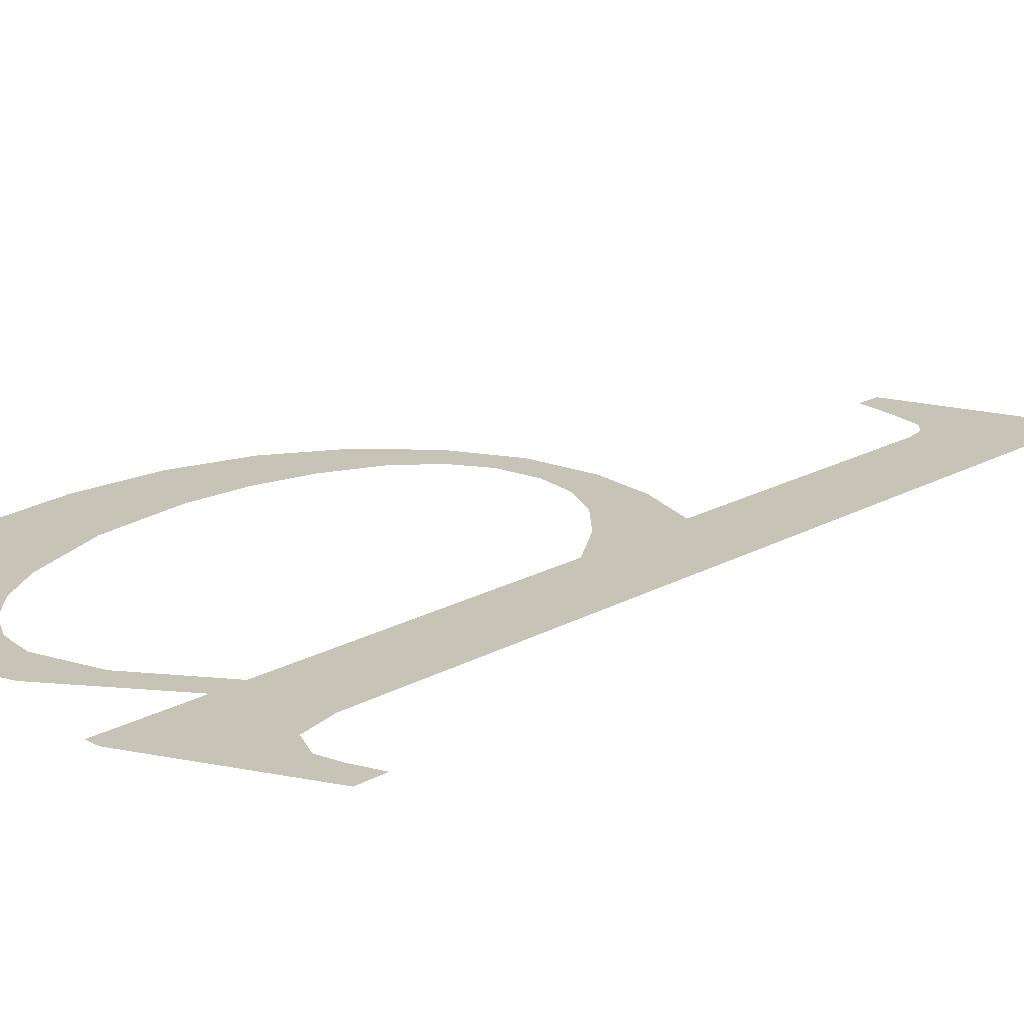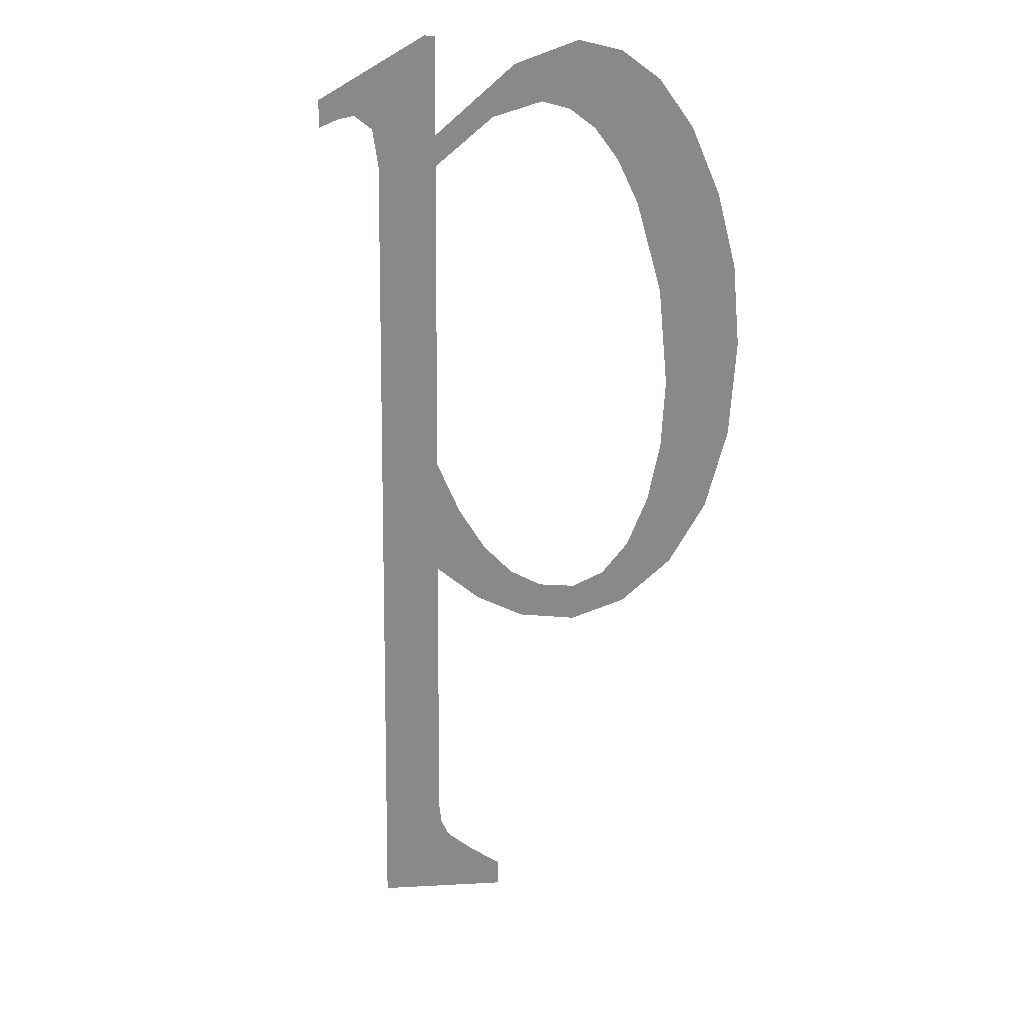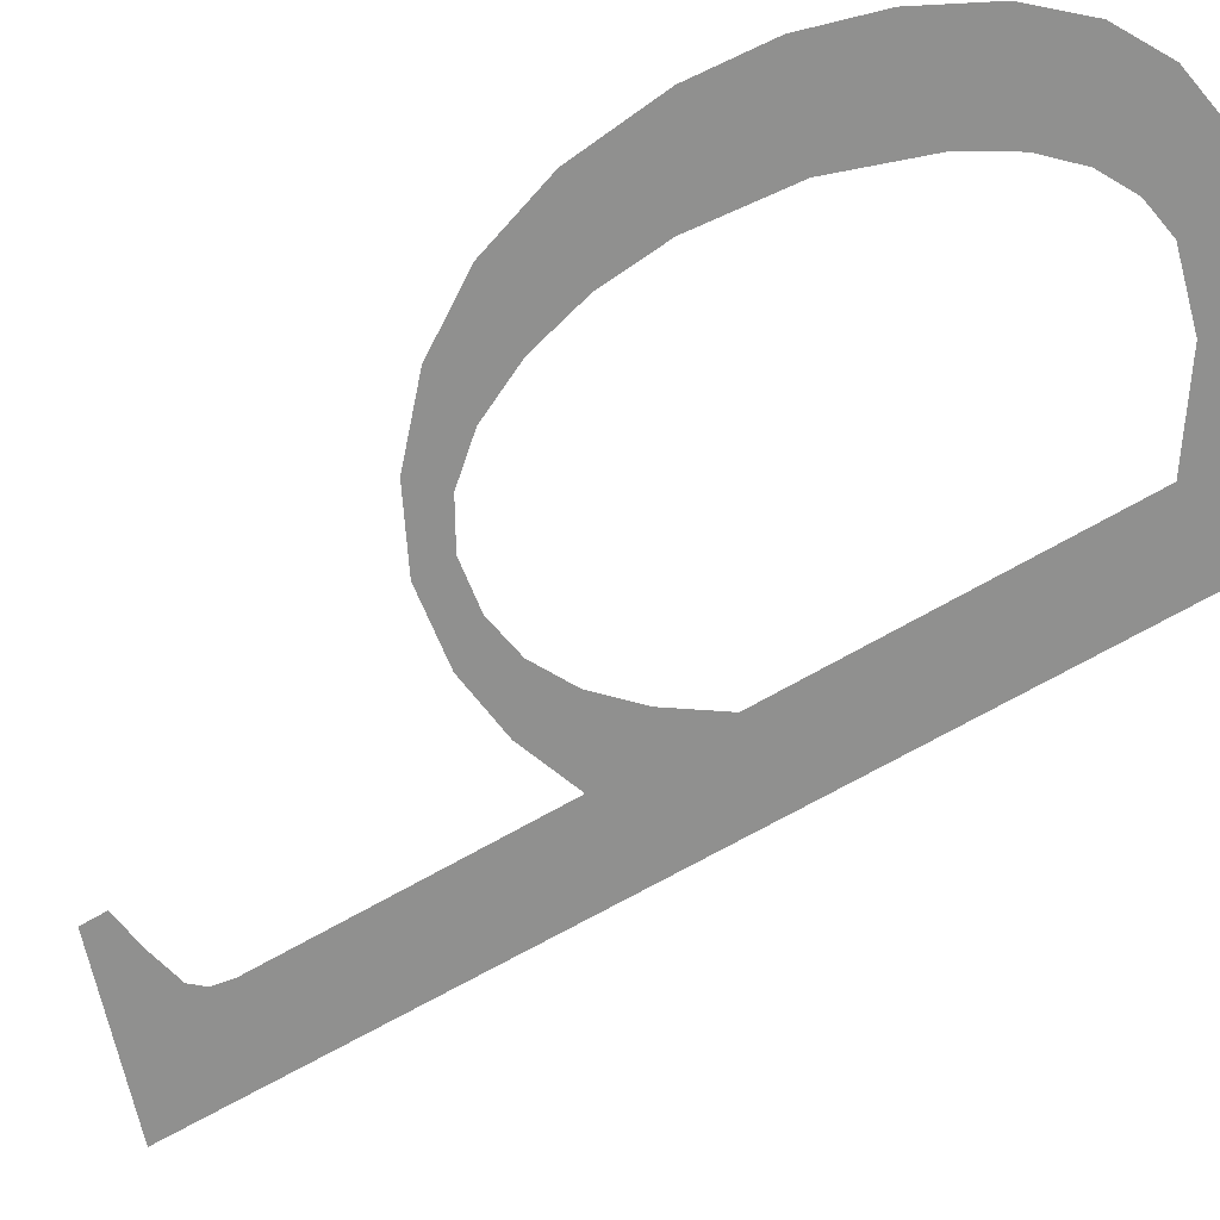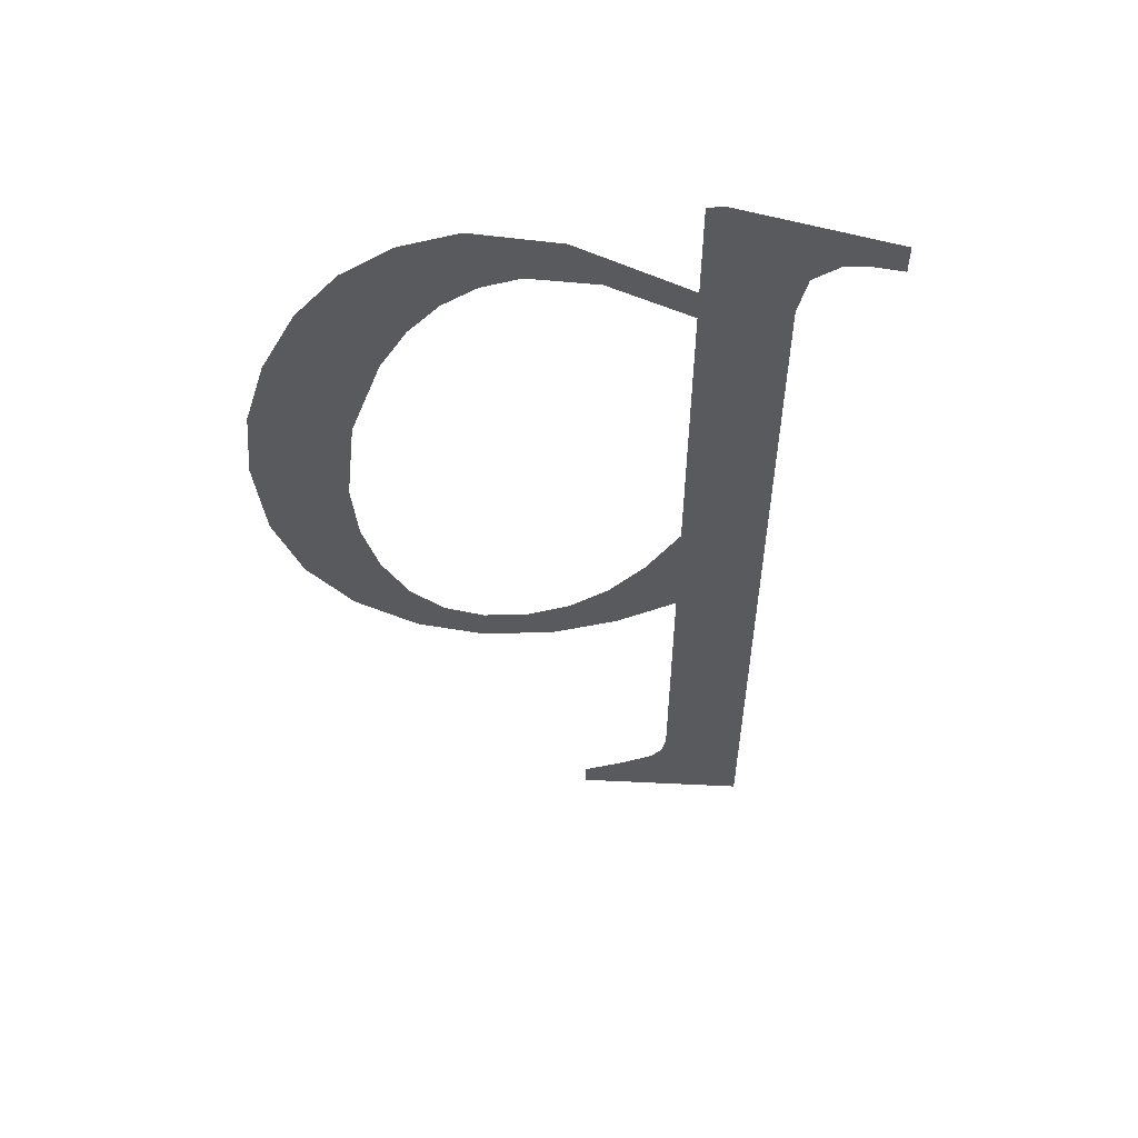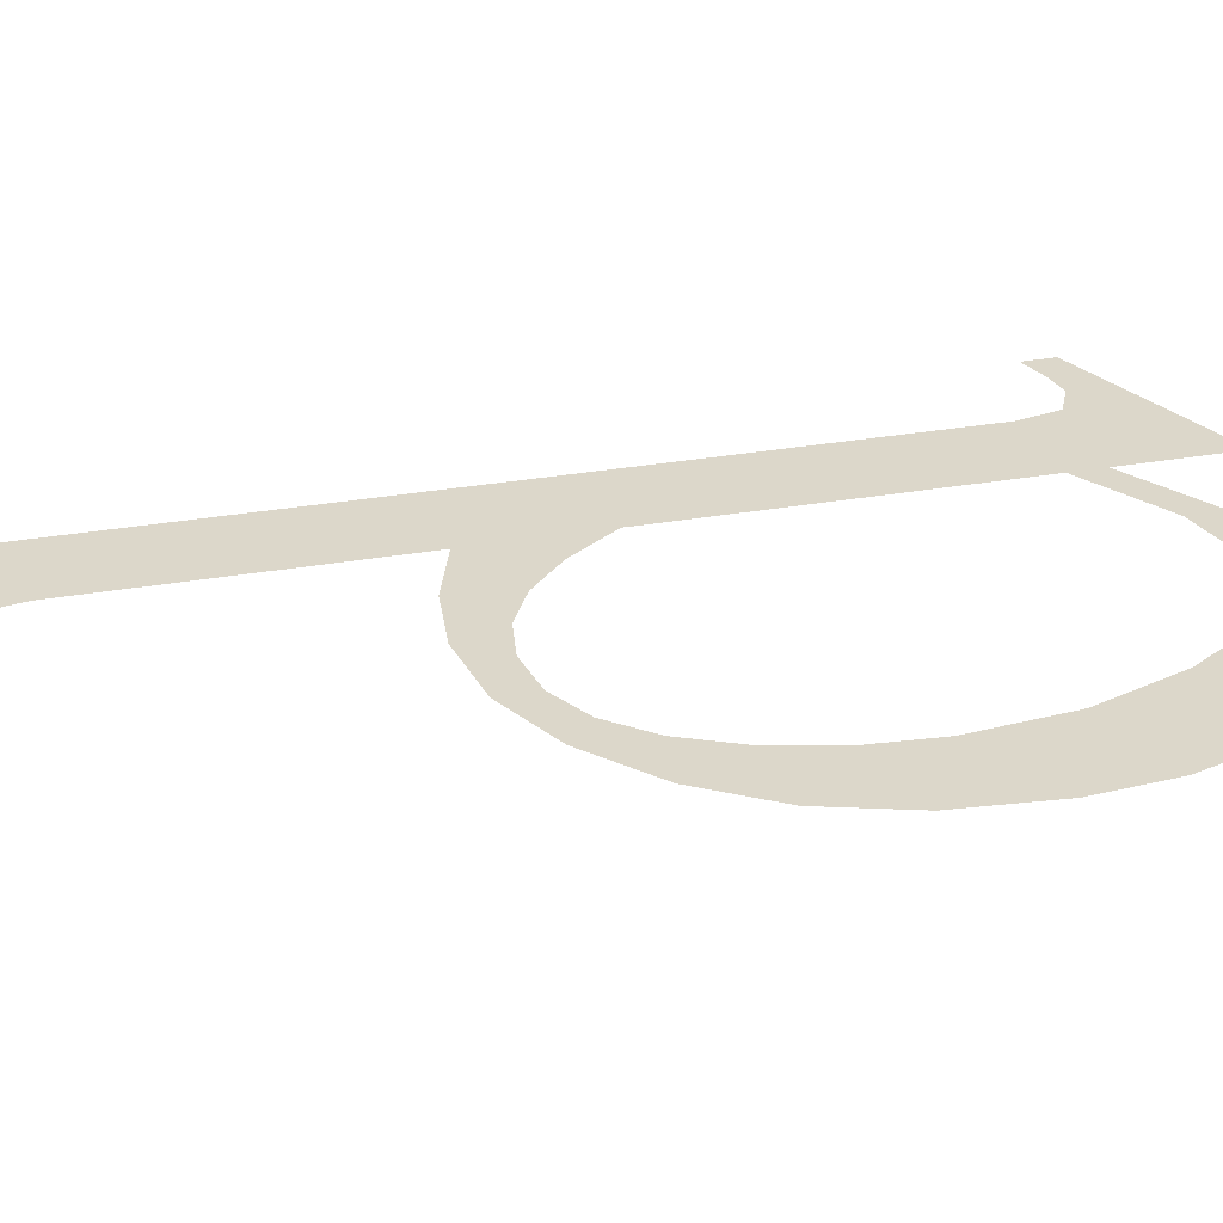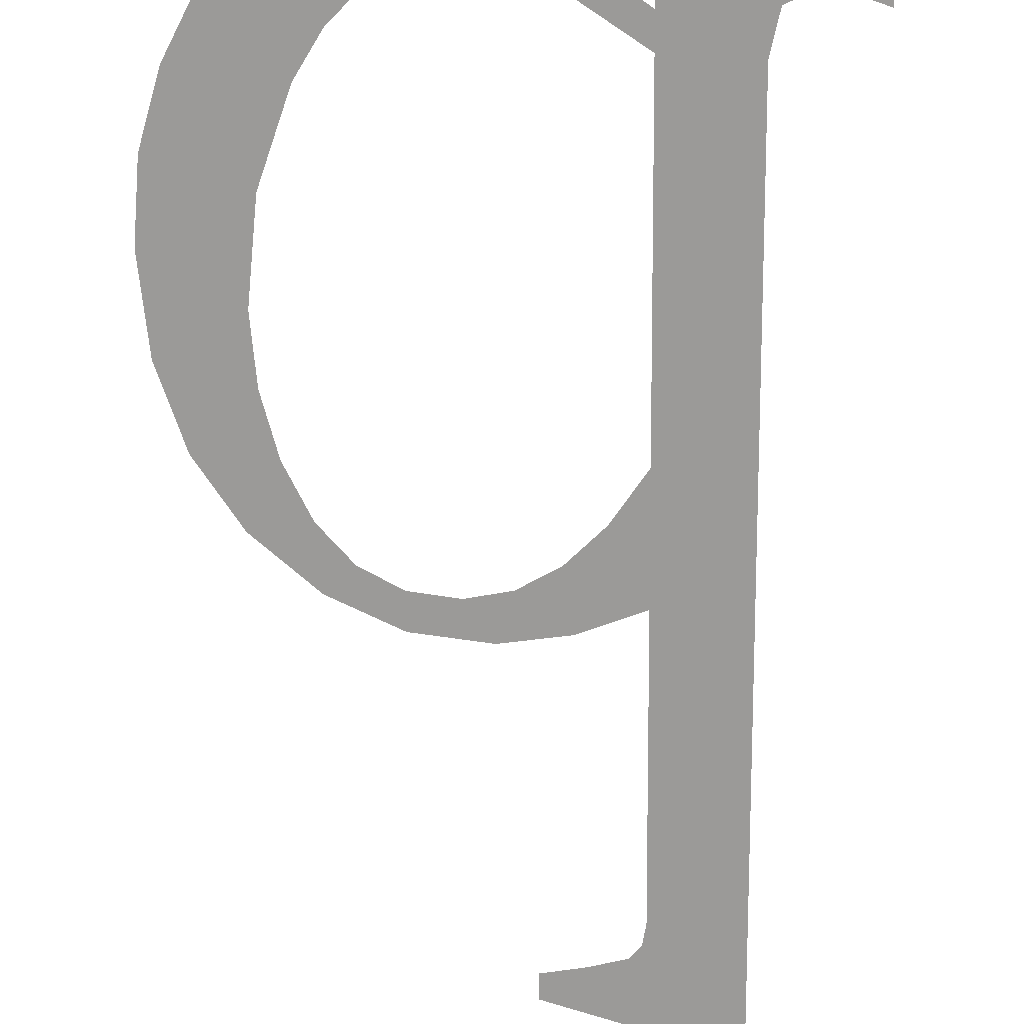
<metadata>
{"format":"obj","ext":"obj","renderer":"f3d","projection":"perspective","resolution":1024,"background":"white","views":[{"elev":19.5,"azim":44.9,"up":"+Y"},{"elev":14.8,"azim":-139.7,"up":"+Z"},{"elev":-65.7,"azim":-59.2,"up":"+Y"},{"elev":56.4,"azim":-7.7,"up":"+Z"},{"elev":30.4,"azim":-104.9,"up":"+Y"},{"elev":-69.6,"azim":0.5,"up":"+Y"}]}
</metadata>
<code>
o mesh31/mesh31-geometry#mesh31-geometry
v 0.3686 -0.1314 0.2551
v 0.3669 -0.1314 0.256
v 0.3669 -0.1314 0.2557
v 0.3673 -0.1314 0.256
v 0.3677 -0.1314 0.2561
v 0.3678 -0.1314 0.2562
v 0.3678 -0.1314 0.2564
v 0.3678 -0.1314 0.2592
v 0.3678 -0.1314 0.2604
v 0.3678 -0.1315 0.2637
v 0.3675 -0.1314 0.26
v 0.3678 -0.1315 0.264
v 0.3672 -0.1314 0.259
v 0.3678 -0.1315 0.265
v 0.367 -0.1315 0.2642
v 0.3671 -0.1314 0.2596
v 0.368 -0.1315 0.265
v 0.3667 -0.1315 0.2648
v 0.3667 -0.1314 0.2594
v 0.3686 -0.1315 0.2636
v 0.3664 -0.1315 0.2644
v 0.3666 -0.1314 0.259
v 0.3687 -0.1315 0.264
v 0.366 -0.1315 0.2643
v 0.3663 -0.1314 0.2593
v 0.369 -0.1315 0.2641
v 0.3659 -0.1315 0.265
v 0.3659 -0.1314 0.2591
v 0.3696 -0.1315 0.2643
v 0.3657 -0.1315 0.2642
v 0.3659 -0.1314 0.2594
v 0.3693 -0.1315 0.2641
v 0.3654 -0.1315 0.2639
v 0.3655 -0.1314 0.2596
v 0.3696 -0.1315 0.264
v 0.3654 -0.1315 0.2649
v 0.3652 -0.1314 0.2594
v 0.3651 -0.1315 0.2635
v 0.3652 -0.1314 0.26
v 0.3649 -0.1315 0.2647
v 0.3649 -0.1314 0.2605
v 0.3648 -0.1315 0.2626
v 0.3647 -0.1314 0.2599
v 0.3647 -0.1315 0.2617
v 0.3648 -0.1315 0.2611
v 0.3645 -0.1315 0.2642
v 0.3642 -0.1314 0.2606
v 0.3642 -0.1315 0.2636
v 0.364 -0.1315 0.2613
v 0.364 -0.1315 0.263
v 0.3639 -0.1315 0.2622
f 1 2 3
f 2 1 4
f 3 2 1
f 4 1 2
f 4 1 5
f 5 1 4
f 5 1 6
f 6 1 5
f 6 1 7
f 7 1 6
f 7 1 8
f 8 1 7
f 8 1 9
f 9 1 8
f 9 1 10
f 10 1 9
f 11 8 9
f 9 8 11
f 10 1 12
f 12 1 10
f 11 13 8
f 8 13 11
f 12 1 14
f 14 1 12
f 12 15 10
f 10 15 12
f 16 13 11
f 11 13 16
f 14 1 17
f 17 1 14
f 18 15 12
f 12 15 18
f 19 13 16
f 16 13 19
f 17 1 20
f 20 1 17
f 18 21 15
f 15 21 18
f 19 22 13
f 13 22 19
f 17 20 23
f 23 20 17
f 18 24 21
f 21 24 18
f 25 22 19
f 19 22 25
f 17 23 26
f 26 23 17
f 27 24 18
f 18 24 27
f 25 28 22
f 22 28 25
f 17 26 29
f 29 26 17
f 27 30 24
f 24 30 27
f 31 28 25
f 25 28 31
f 29 26 32
f 32 26 29
f 27 33 30
f 30 33 27
f 34 28 31
f 31 28 34
f 29 32 35
f 35 32 29
f 36 33 27
f 27 33 36
f 34 37 28
f 28 37 34
f 36 38 33
f 33 38 36
f 39 37 34
f 34 37 39
f 40 38 36
f 36 38 40
f 41 37 39
f 39 37 41
f 40 42 38
f 38 42 40
f 41 43 37
f 37 43 41
f 40 44 42
f 42 44 40
f 45 43 41
f 41 43 45
f 46 44 40
f 40 44 46
f 43 45 44
f 44 45 43
f 46 43 44
f 44 43 46
f 46 47 43
f 43 47 46
f 48 47 46
f 46 47 48
f 48 49 47
f 47 49 48
f 50 49 48
f 48 49 50
f 49 50 51
f 51 50 49

</code>
